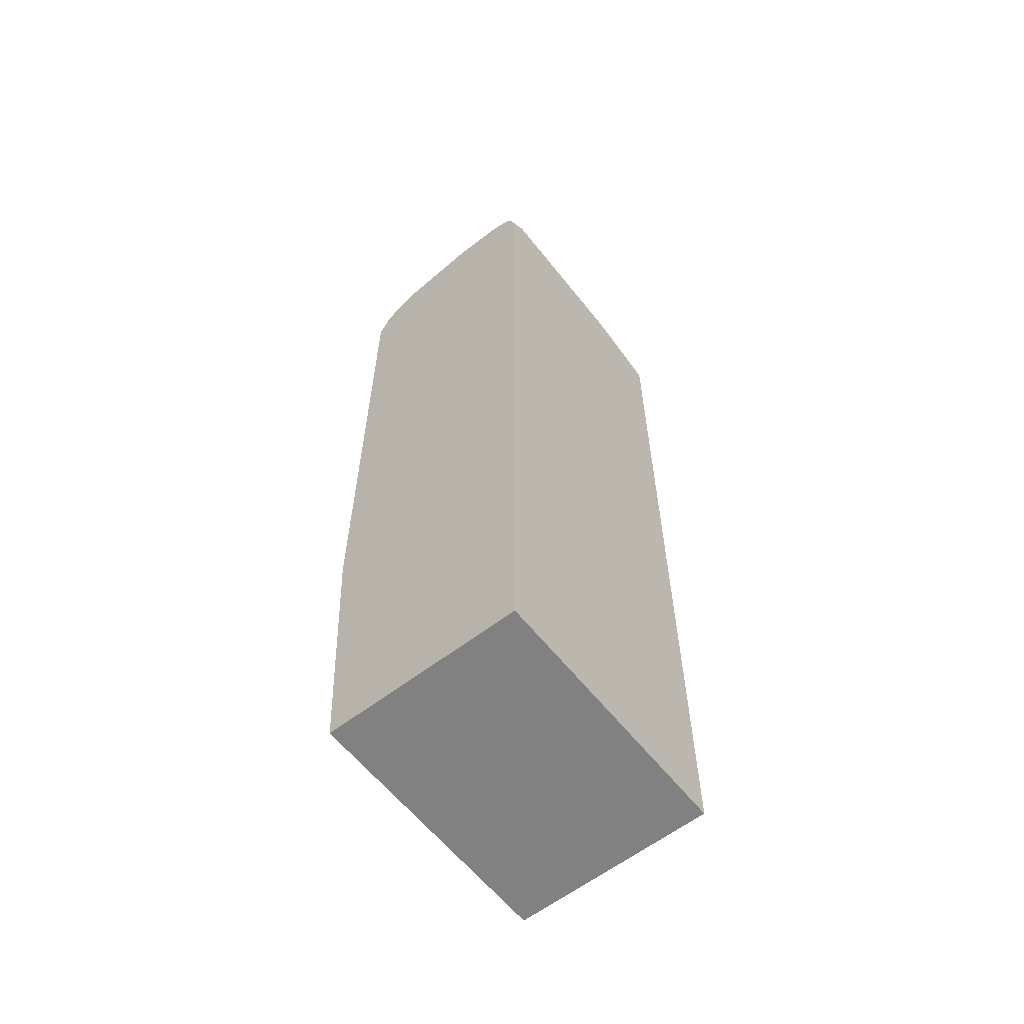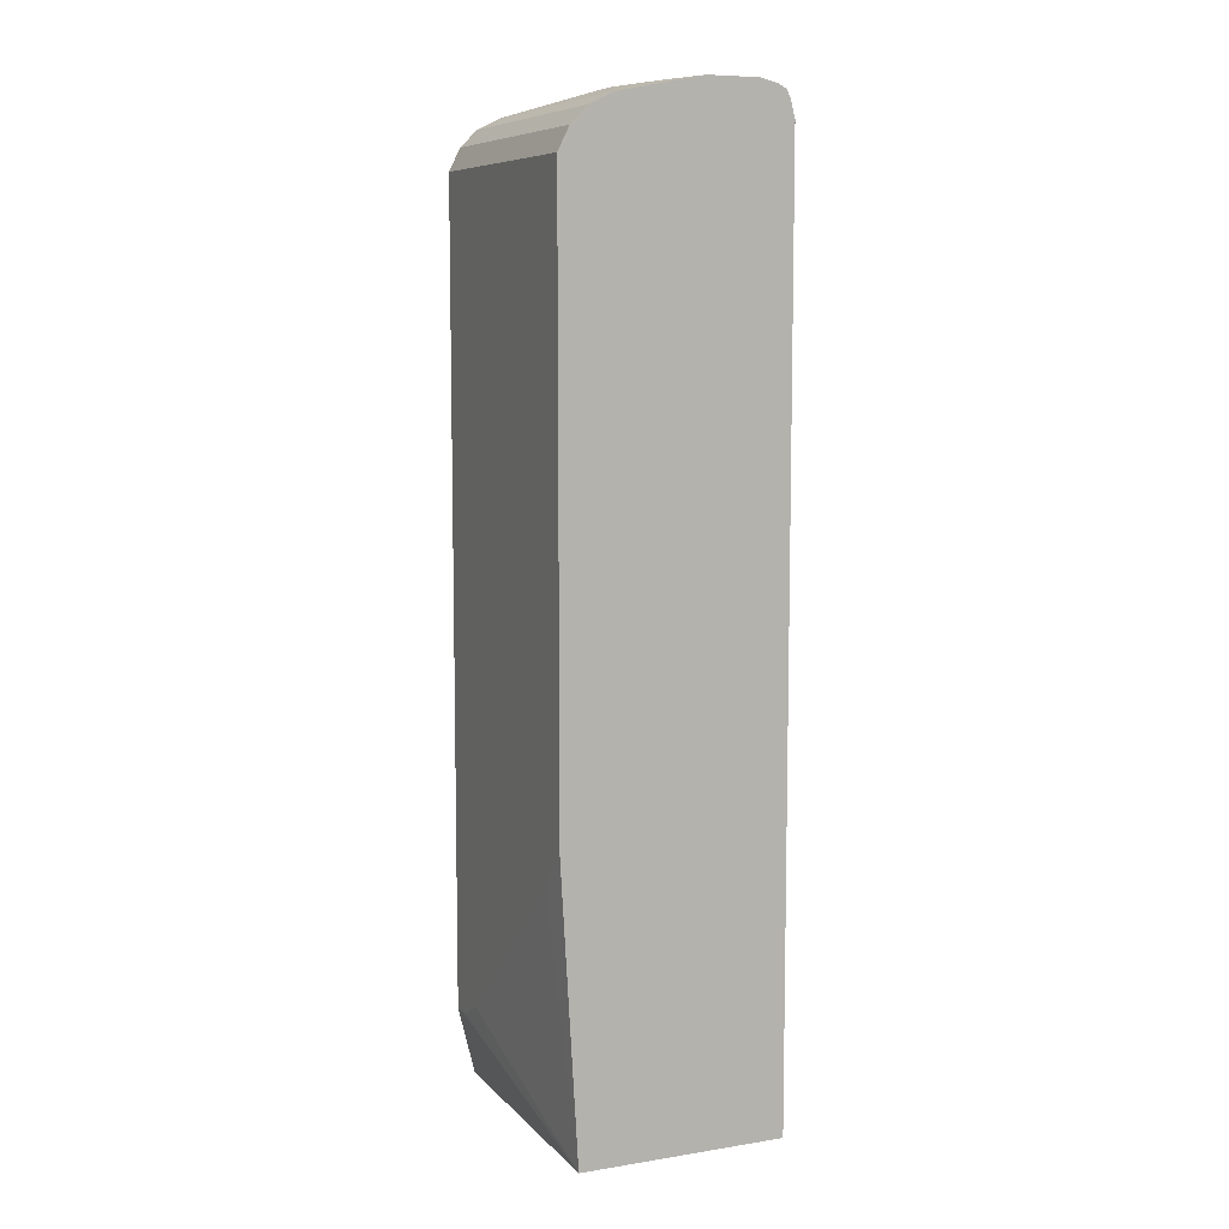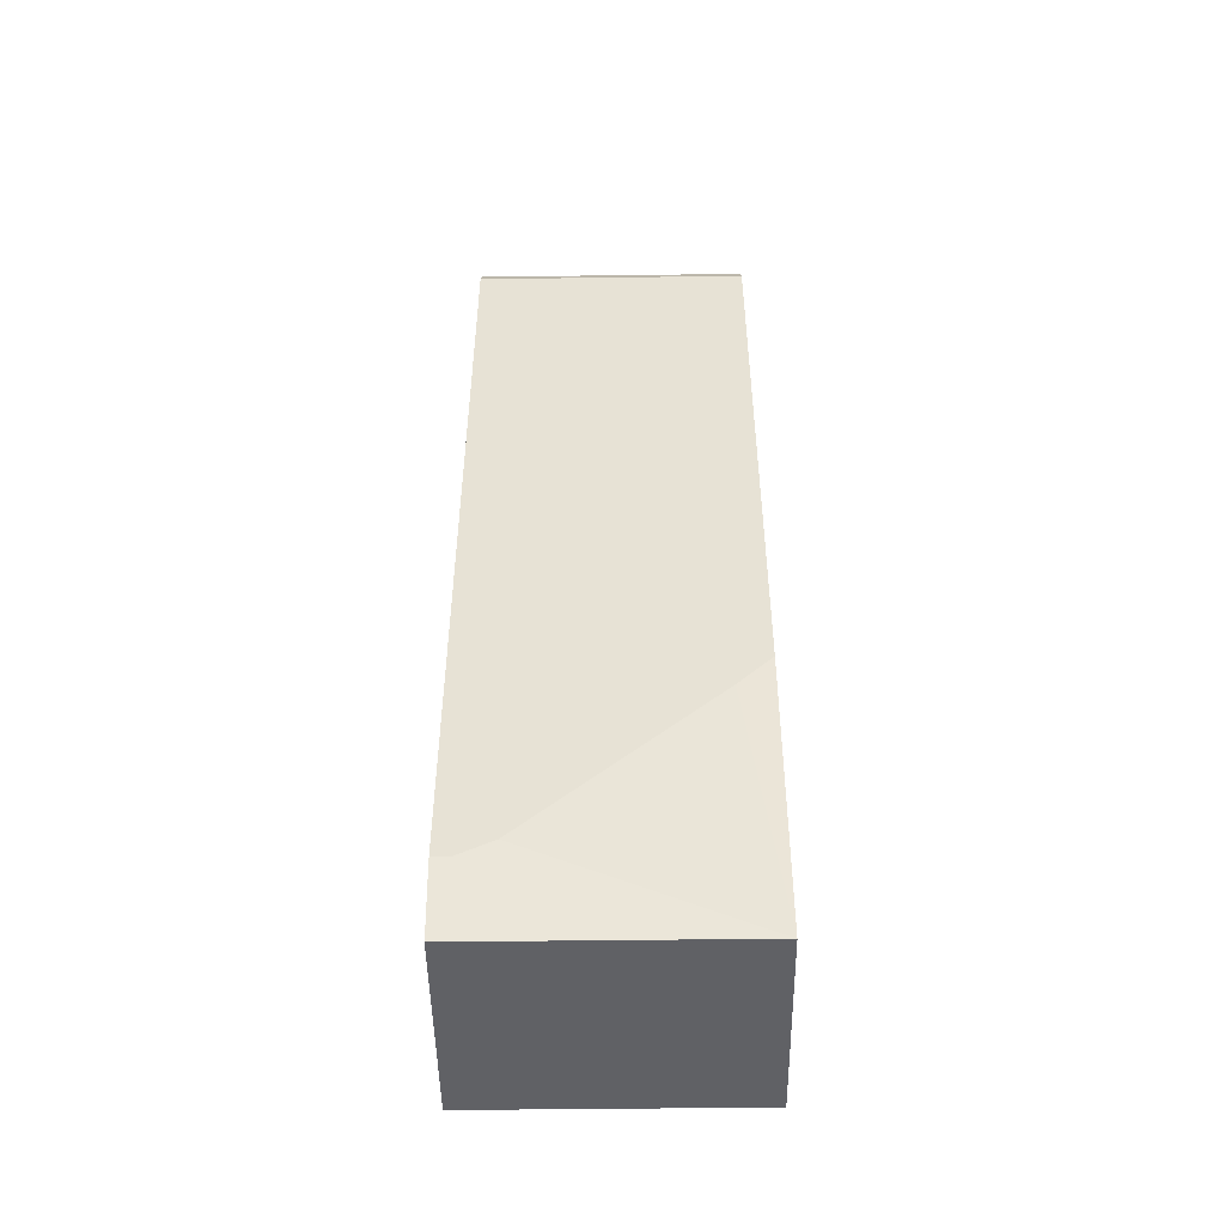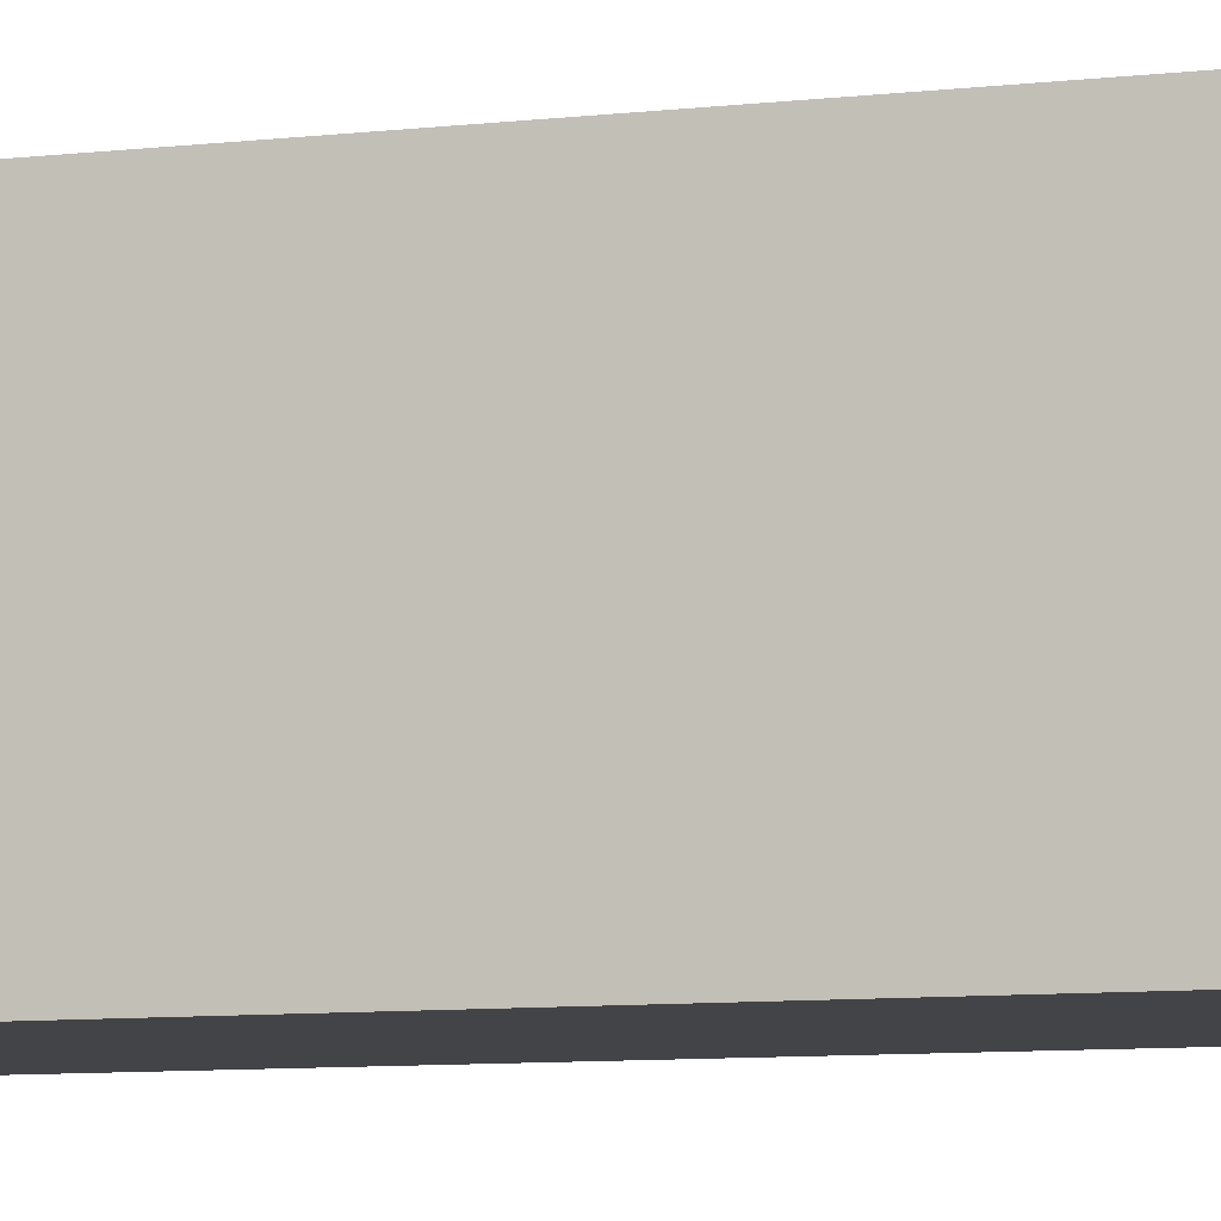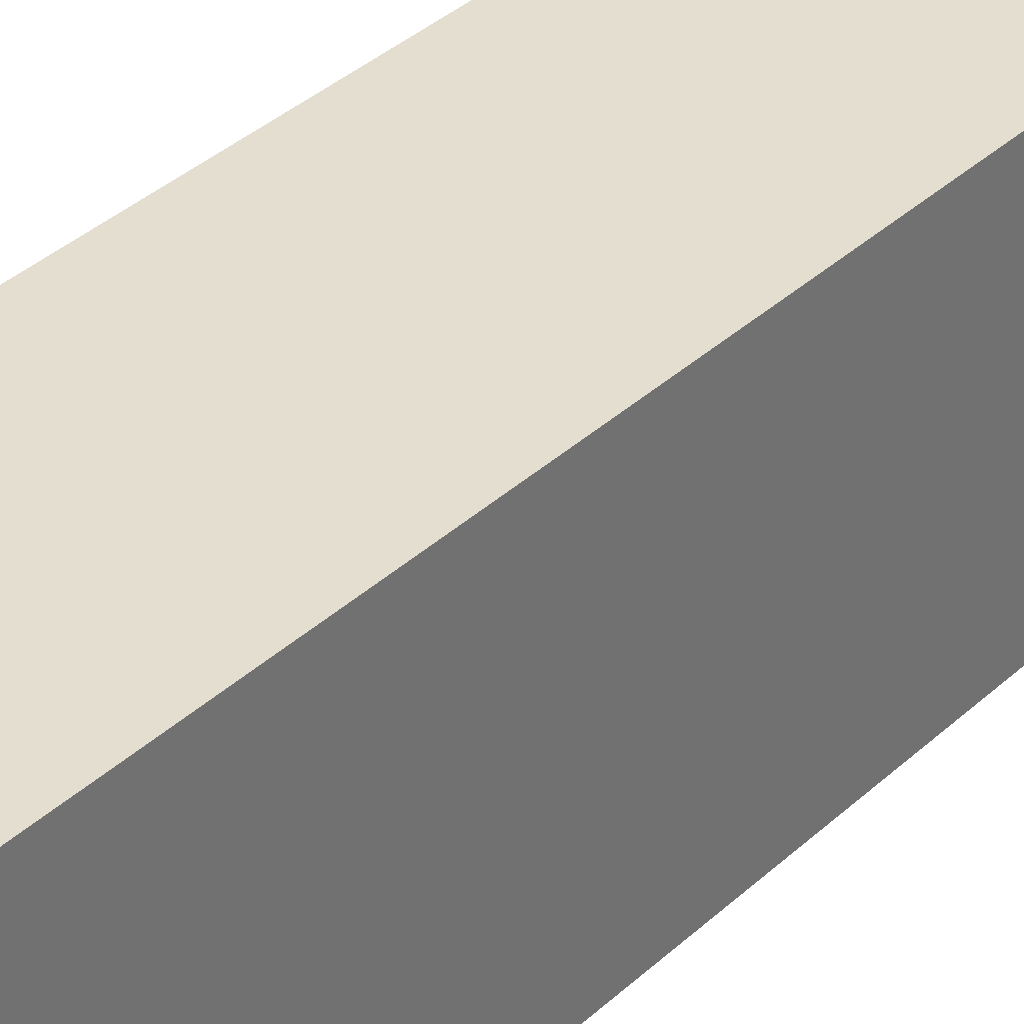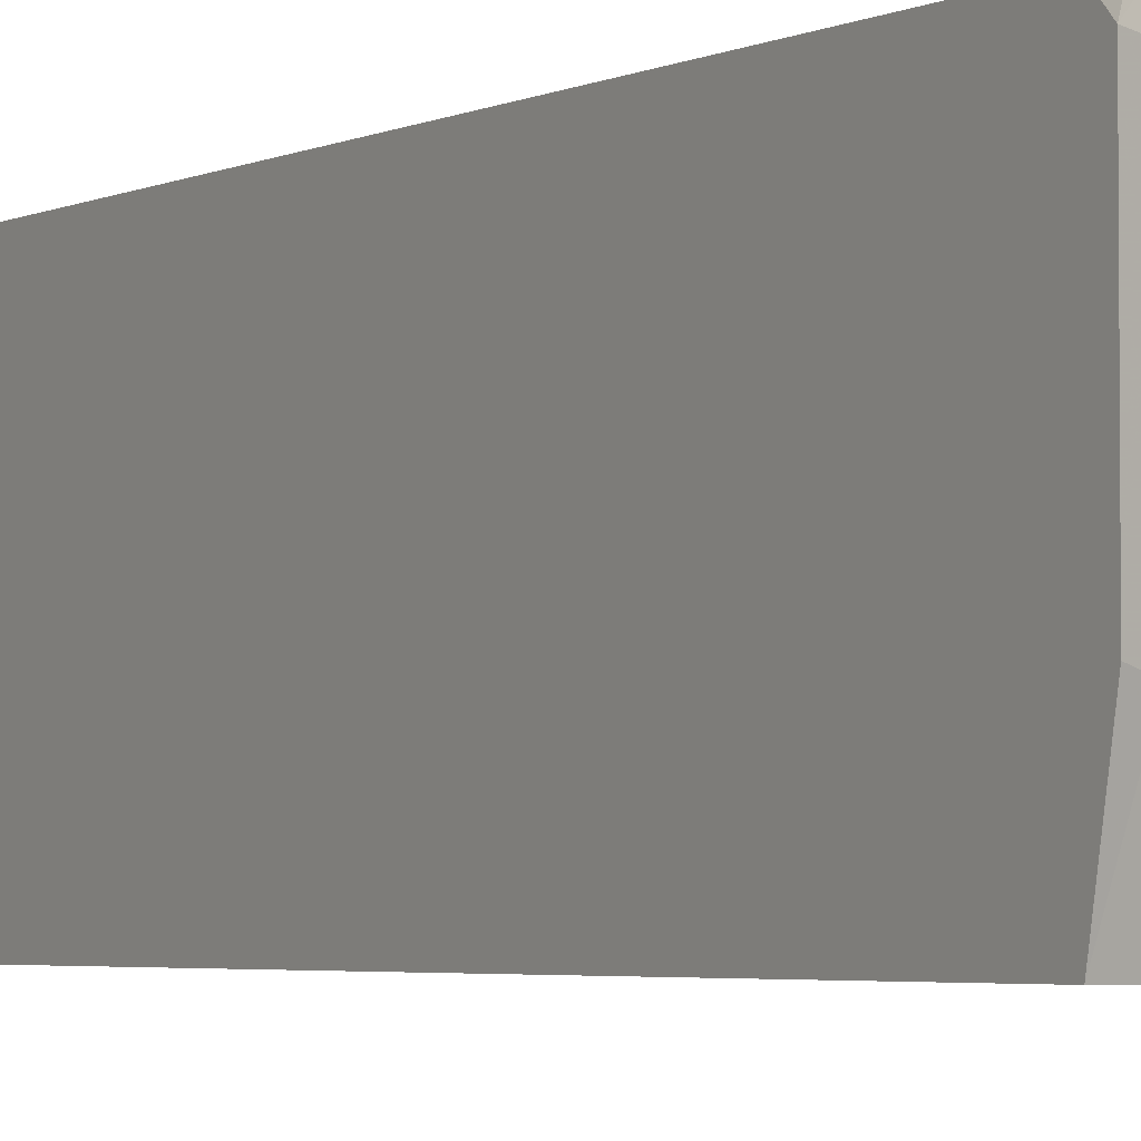
<metadata>
{"format":"obj","ext":"obj","renderer":"f3d","projection":"perspective","resolution":1024,"background":"white","views":[{"elev":-60.5,"azim":38.2,"up":"+Y"},{"elev":8.2,"azim":-23.4,"up":"+Y"},{"elev":-49.3,"azim":-89.2,"up":"+Y"},{"elev":-8.3,"azim":108.1,"up":"+Z"},{"elev":36.5,"azim":40.2,"up":"+Z"},{"elev":-3.4,"azim":148.5,"up":"+Z"}]}
</metadata>
<code>
v 0.0982 0.9035 0.1377
v 0.03926 0.9035 0.1377
v 0.1139 0.8995 0.1377
v 0.1178 0.9035 0.1178
v 0.01962 0.9035 0.07854
v -0.05891 0.8838 0.1377
v 0.1181 0.8984 0.1377
v 0.1277 0.8936 0.1377
v 0.1309 0.8969 0.1113
v 0.1178 0.9035 -0.07856
v 2.307e-05 0.9035 -2.51e-05
v -0.05891 0.8838 -0.1778
v -0.05959 0.8834 -0.1778
v -0.07201 0.8773 0.1377
v 0.1325 0.884 0.1377
v 0.1375 0.8838 0.1178
v 0.1309 0.8969 -0.08511
v 0.0982 0.9035 -0.1778
v 2.307e-05 0.9035 -0.03928
v 0.03926 0.9035 -0.1375
v 0.05891 0.9035 -0.1778
v -0.07201 0.8773 -0.1778
v -0.08495 0.8708 0.1377
v 0.1375 0.8641 0.1377
v 0.1375 0.8838 -0.07856
v 0.1375 0.8641 -0.1778
v 0.1309 0.8773 -0.1778
v 0.1244 0.8903 -0.1778
v -0.0851 0.8707 -0.1778
v -0.0851 0.8707 0.1377
v 0.1375 -0.1964 0.1377
v 0.1375 -0.1978 -0.1778
v -0.1047 0.8511 -0.1778
v -0.1047 0.8511 0.1377
v 0.1366 -0.1978 0.1377
v 0.1375 -0.1978 0.1377
v -0.0982 -0.1978 -0.1778
v -0.1178 0.8249 -0.1778
v -0.1112 0.8382 0.1377
v -0.0982 -0.1978 0.1377
v -0.1178 -0.1178 -0.1778
v -0.1178 0.8249 0.1377
v -0.1178 -0.0982 -0.1178
v -0.1178 -0.1178 -0.1571
v -0.1178 0.1378 0.1377
v -0.1178 0.09822 0.09818
f 17 26 27
f 15 24 16
f 17 25 26
f 16 26 25
f 16 32 26
f 16 31 36
f 16 24 31
f 14 22 23
f 12 37 41
f 12 22 13
f 12 29 22
f 12 33 29
f 12 38 33
f 12 41 38
f 12 32 37
f 12 26 32
f 12 27 26
f 17 27 28
f 13 22 14
f 17 28 18
f 38 41 44
f 23 29 30
f 40 46 43
f 40 45 46
f 40 43 44
f 38 45 42
f 38 46 45
f 38 43 46
f 38 44 43
f 12 28 27
f 38 42 39
f 37 44 41
f 37 40 44
f 33 39 34
f 33 38 39
f 32 40 37
f 32 35 40
f 32 36 35
f 31 35 36
f 29 34 30
f 29 33 34
f 22 29 23
f 12 18 28
f 16 36 32
f 12 20 21
f 1 10 18
f 1 4 10
f 1 3 4
f 1 7 3
f 1 8 7
f 1 15 8
f 1 24 15
f 1 31 24
f 1 35 31
f 1 40 35
f 1 45 40
f 1 42 45
f 1 34 39
f 1 30 34
f 1 23 30
f 1 14 23
f 1 6 14
f 1 2 6
f 12 21 18
f 1 18 21
f 1 21 20
f 1 39 42
f 1 19 11
f 12 19 20
f 1 20 19
f 10 17 18
f 9 25 17
f 8 16 9
f 8 15 16
f 6 19 12
f 6 11 19
f 6 13 14
f 9 16 25
f 5 11 6
f 4 17 10
f 4 9 17
f 4 8 9
f 4 7 8
f 3 7 4
f 2 5 6
f 1 11 5
f 6 12 13
f 1 5 2

</code>
